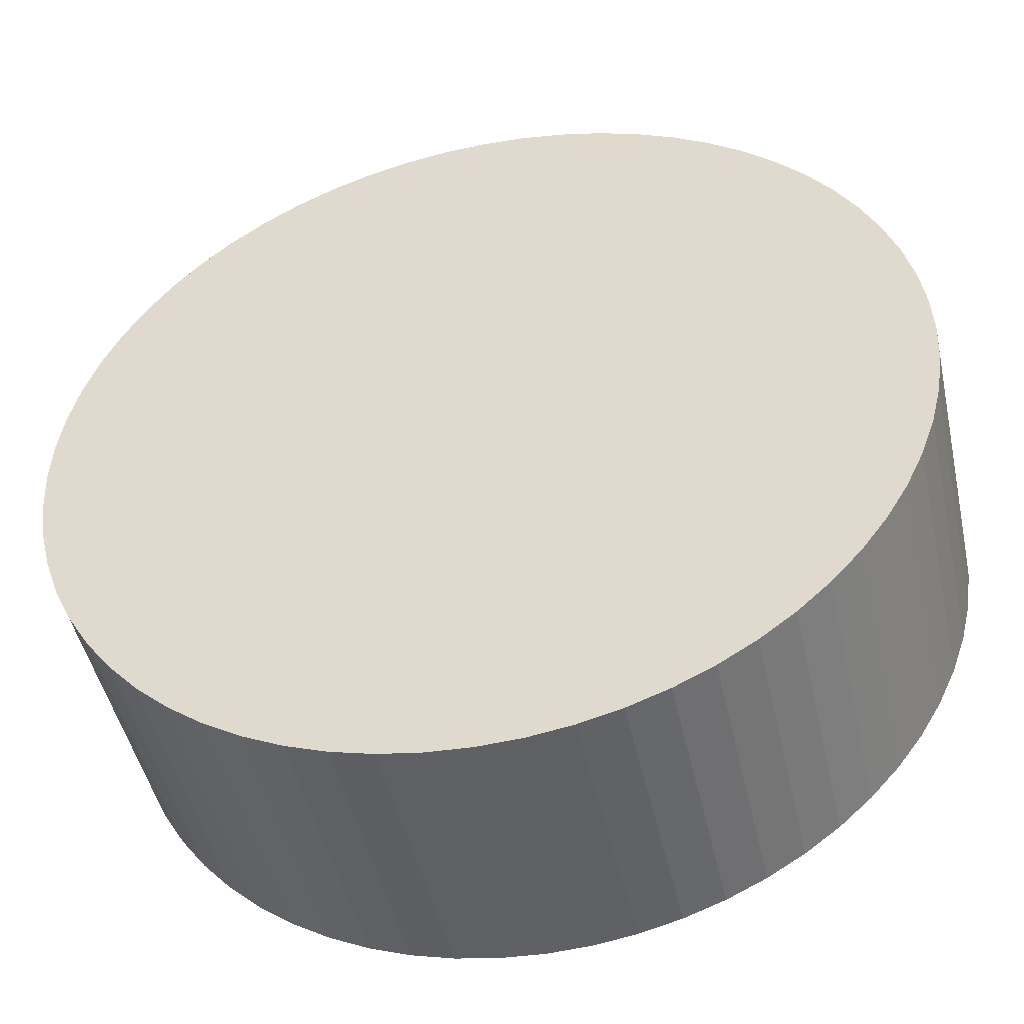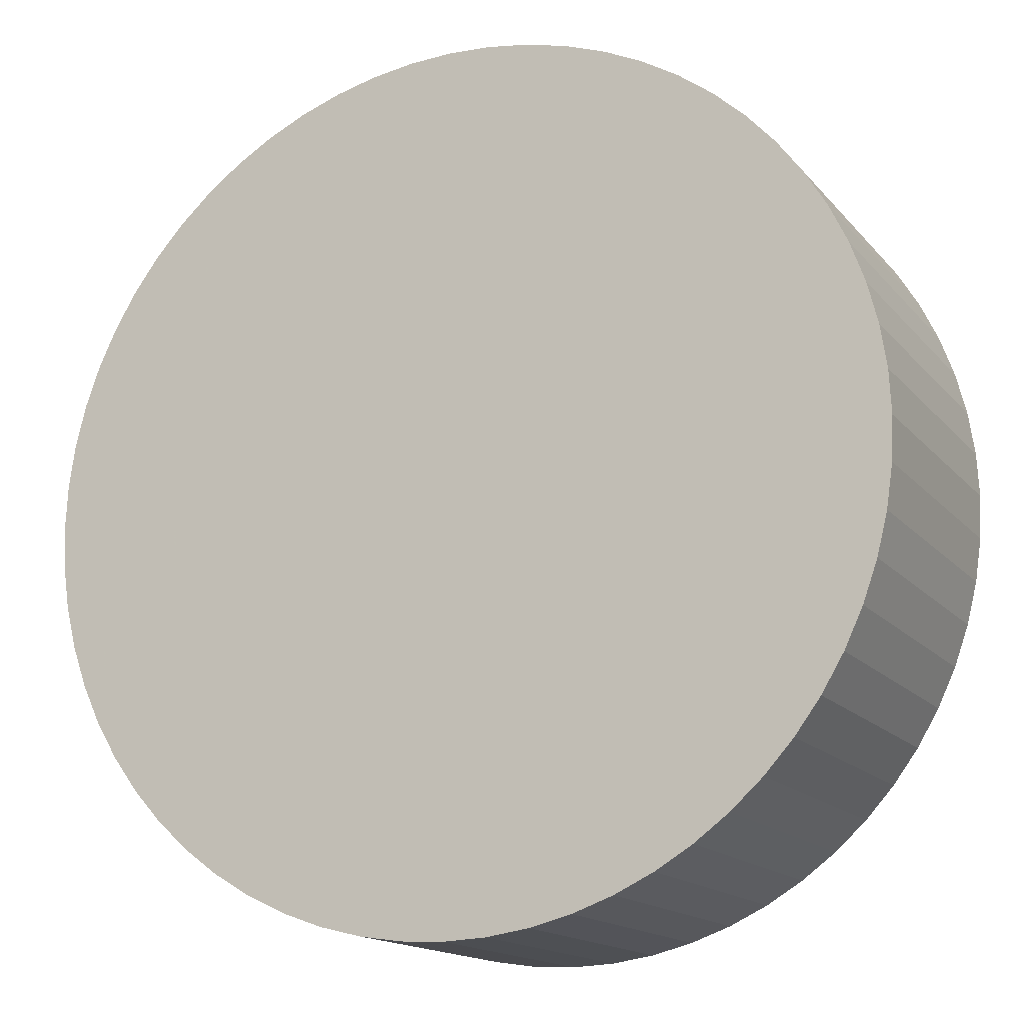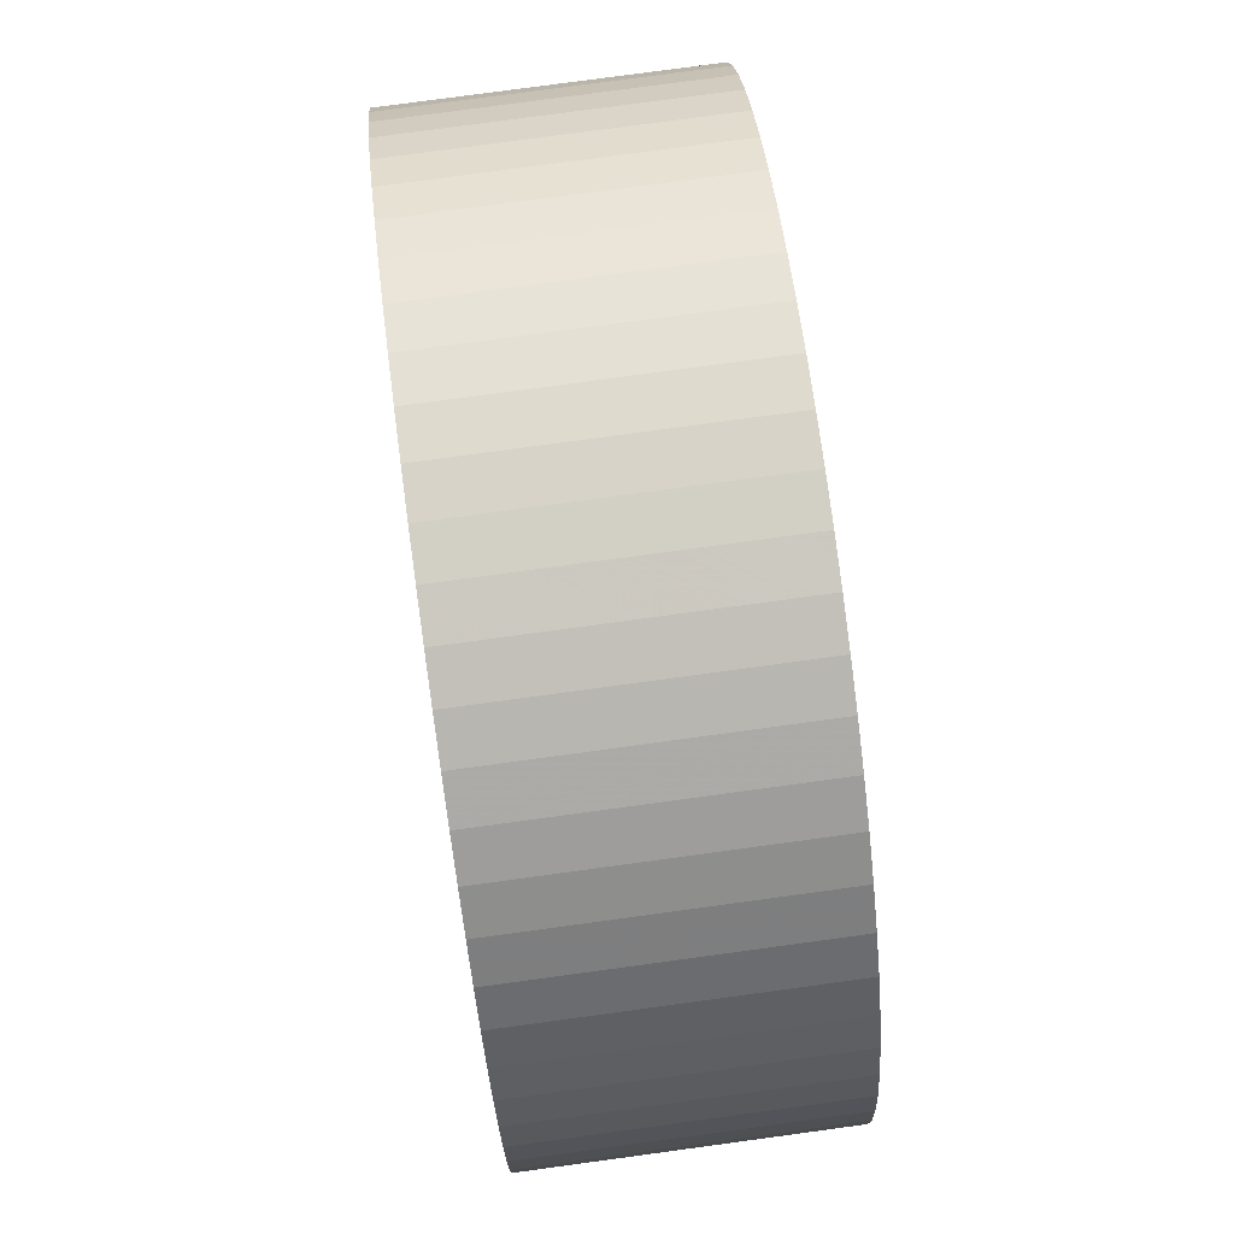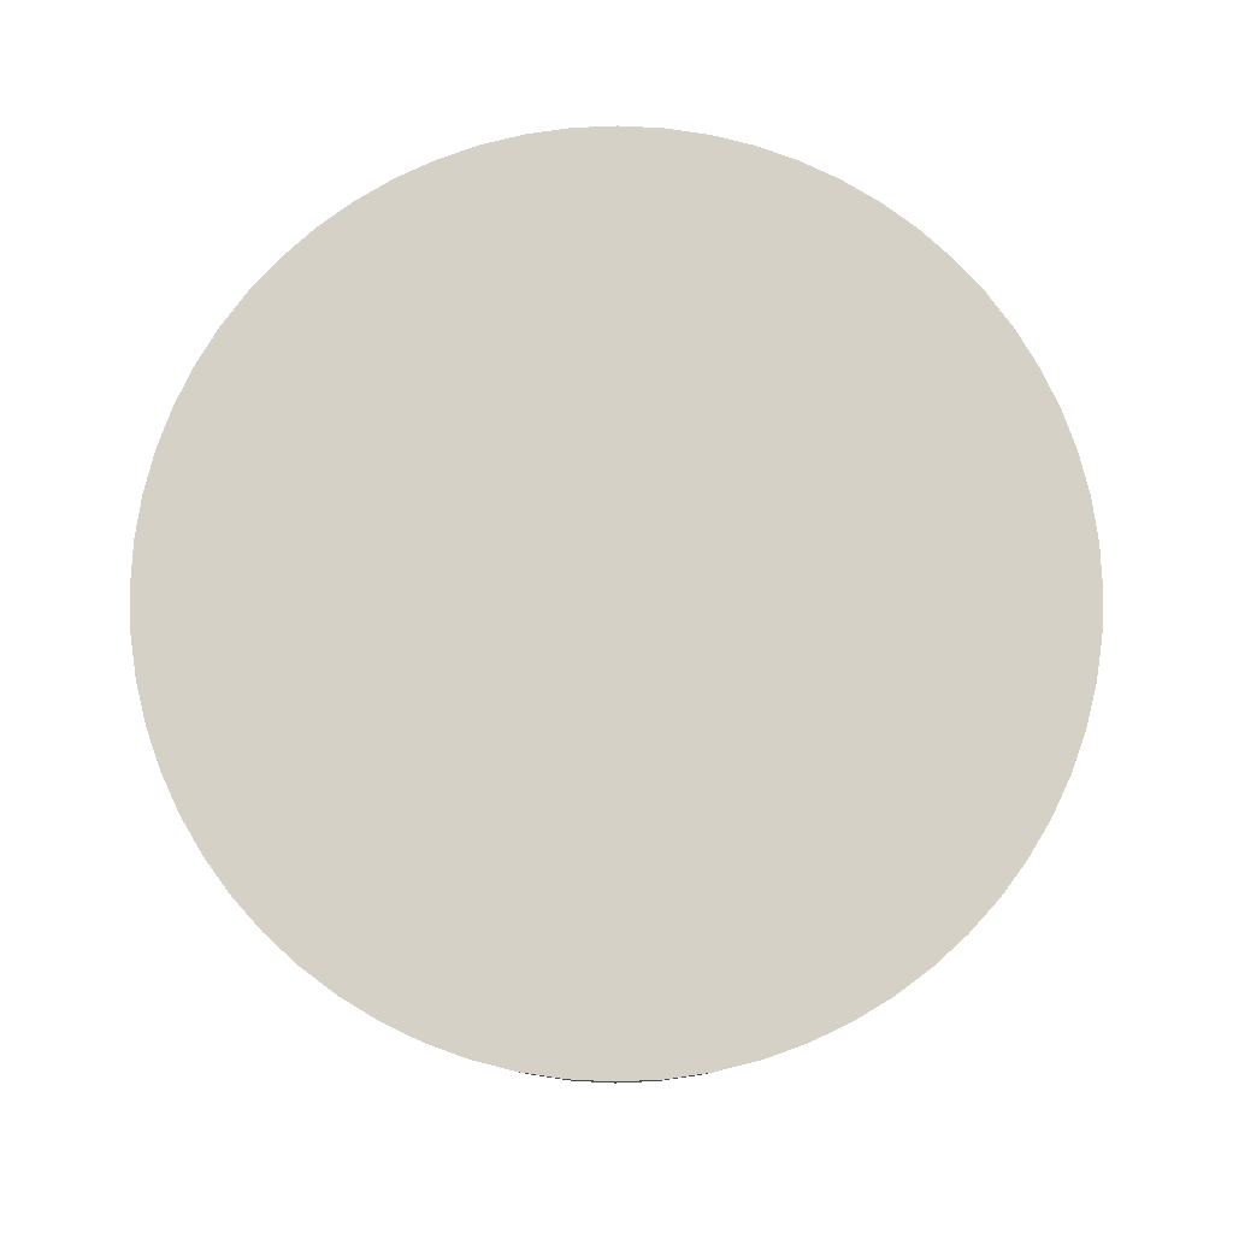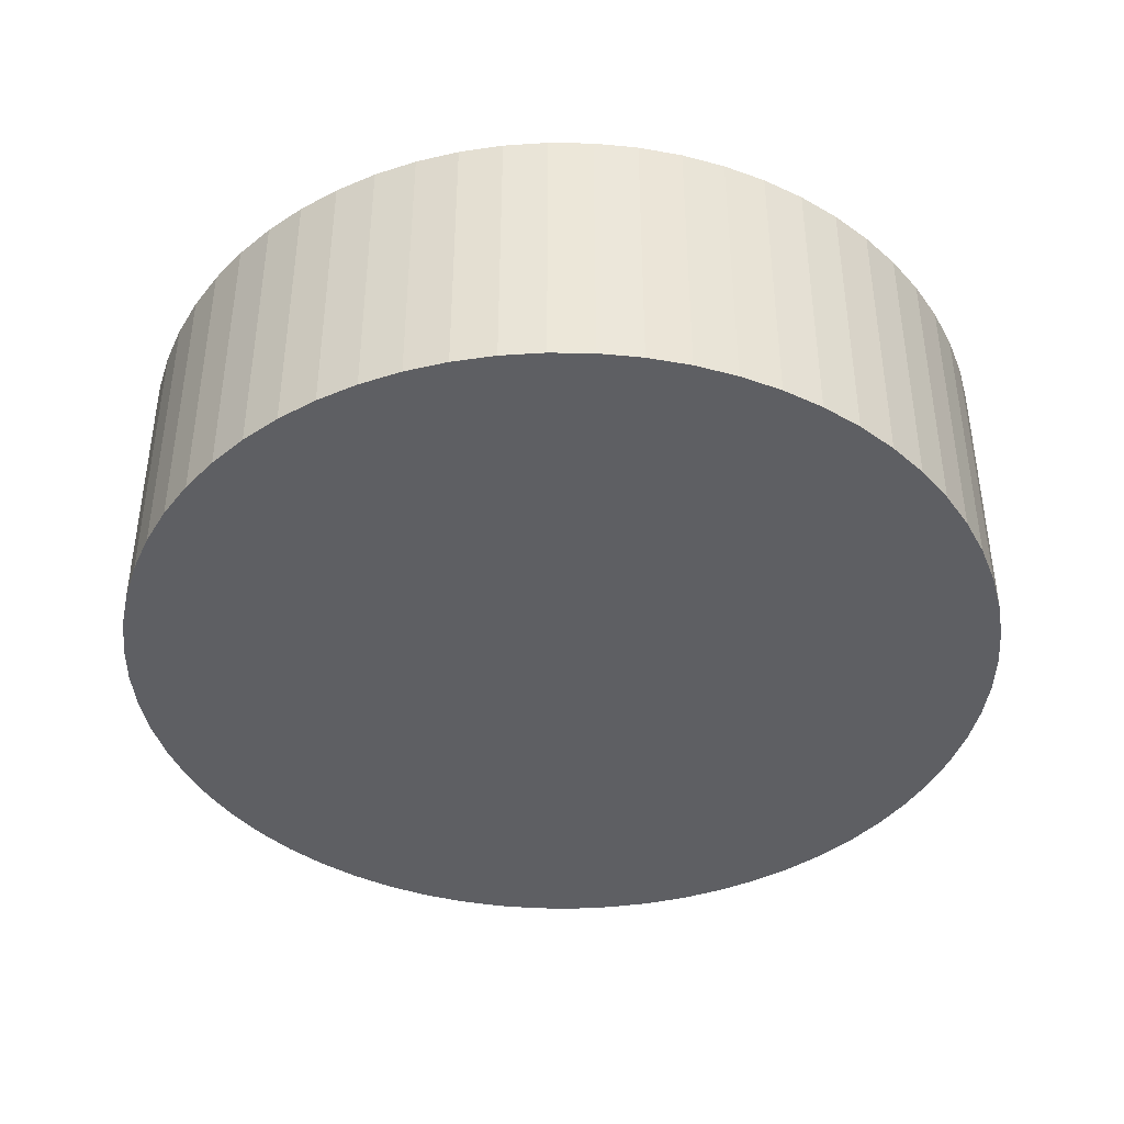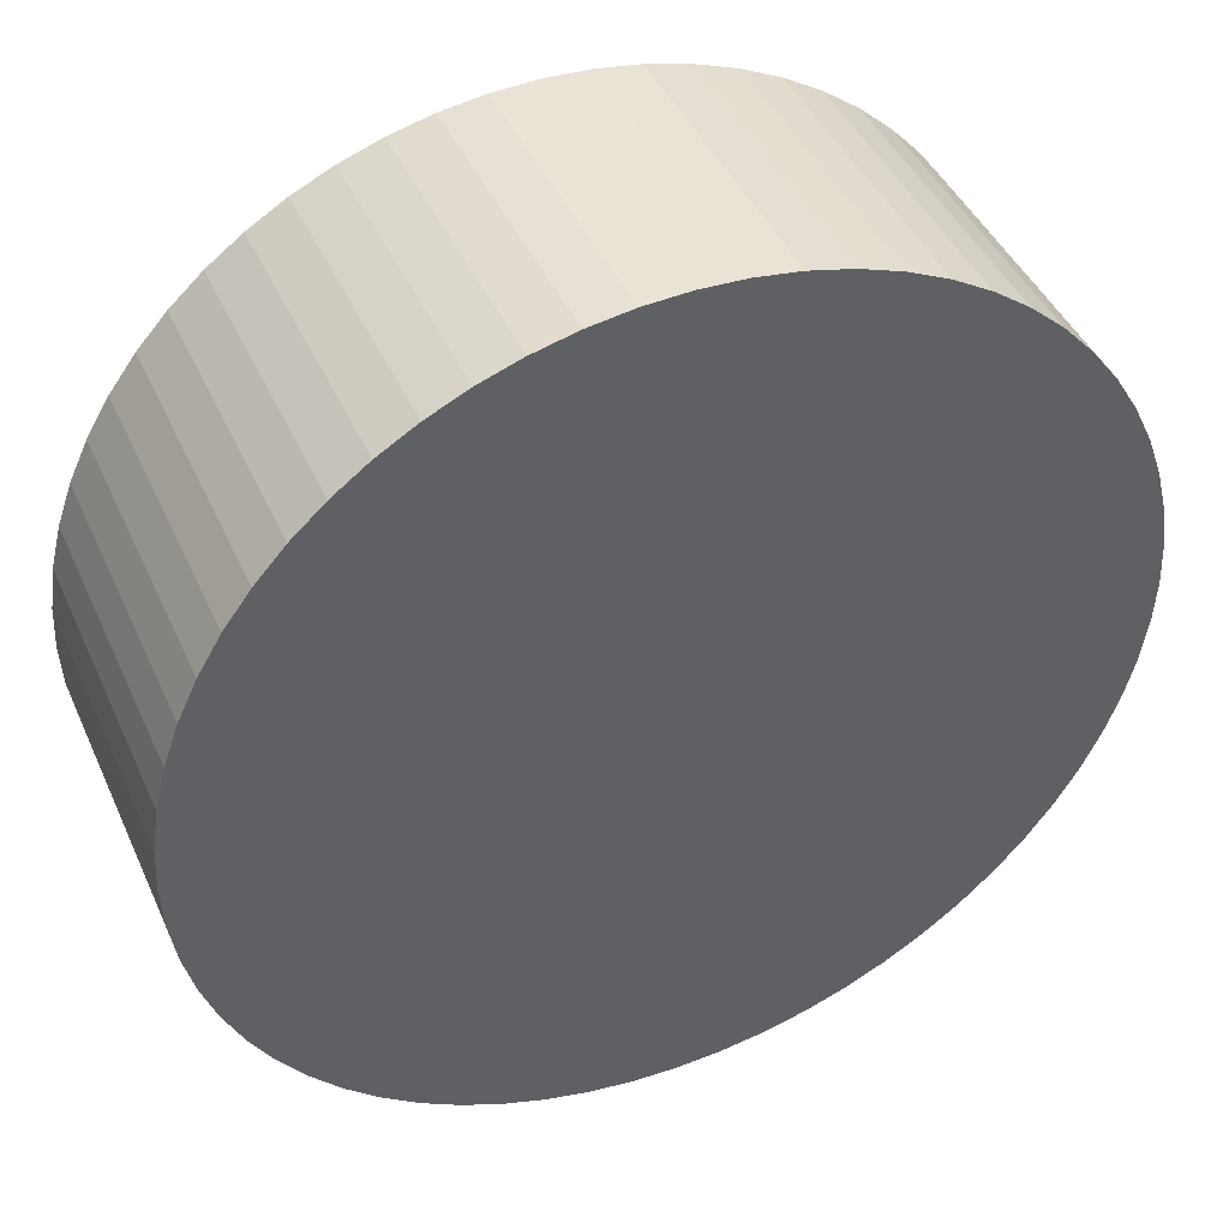
<metadata>
{"format":"obj","ext":"obj","renderer":"f3d","projection":"perspective","resolution":1024,"background":"white","views":[{"elev":-47.1,"azim":12.4,"up":"+Y"},{"elev":-15.5,"azim":25.6,"up":"+Y"},{"elev":79.1,"azim":-97.7,"up":"+Y"},{"elev":79.5,"azim":-16.7,"up":"+Z"},{"elev":-41.4,"azim":108.6,"up":"+Z"},{"elev":43.5,"azim":156.9,"up":"+Y"}]}
</metadata>
<code>
o obj_0
v 7.413 		37.27 		25
v 7.413 		37.27 		0
v 33.51 		17.91 		25
v 35.11 		14.54 		25
v 35.11 		14.54 		0
v 33.51 		17.91 		0
v -31.6 		21.11 		25
v -31.6 		21.11 		0
v -33.51 		17.91 		0
v -33.51 		17.91 		25
v 3.725 		37.82 		0
v 3.725 		37.82 		25
v -29.37 		24.11 		25
v -29.37 		24.11 		0
v 0 		38 		0
v 11.03 		36.36 		25
v 11.03 		36.36 		0
v 14.54 		35.11 		25
v 14.54 		35.11 		0
v -37.27 		-7.413 		25
v 17.91 		33.51 		25
v -37.27 		-7.413 		0
v -11.03 		-36.36 		25
v 17.91 		33.51 		0
v -36.36 		-11.03 		0
v -14.54 		-35.11 		25
v -26.87 		26.87 		25
v -36.36 		-11.03 		25
v -14.54 		-35.11 		0
v -26.87 		26.87 		0
v -3.725 		37.82 		0
v -11.03 		-36.36 		0
v 24.11 		-29.37 		25
v -17.91 		-33.51 		25
v -17.91 		-33.51 		0
v 21.11 		-31.6 		25
v 21.11 		-31.6 		0
v 24.11 		-29.37 		0
v -3.725 		37.82 		25
v 0 		38 		25
v 17.91 		-33.51 		25
v 17.91 		-33.51 		0
v 37.82 		-3.725 		25
v -37.82 		-3.725 		25
v -37.82 		-3.725 		0
v 37.82 		-3.725 		0
v 38 		0 		0
v -21.11 		-31.6 		25
v 38 		0 		25
v 14.54 		-35.11 		25
v -21.11 		-31.6 		0
v 36.36 		11.03 		25
v 14.54 		-35.11 		0
v 36.36 		11.03 		0
v 37.27 		-7.413 		25
v 37.27 		-7.413 		0
v -24.11 		29.37 		25
v 21.11 		31.6 		25
v -24.11 		29.37 		0
v 36.36 		-11.03 		25
v 21.11 		31.6 		0
v 36.36 		-11.03 		0
v -38 		0 		25
v 11.03 		-36.36 		25
v 11.03 		-36.36 		0
v -21.11 		31.6 		25
v -21.11 		31.6 		0
v 7.413 		-37.27 		25
v 7.413 		-37.27 		0
v -17.91 		33.51 		25
v -17.91 		33.51 		0
v 24.11 		29.37 		0
v -38 		0 		0
v 26.87 		26.87 		0
v 35.11 		-14.54 		25
v 29.37 		24.11 		0
v 35.11 		-14.54 		0
v 31.6 		21.11 		0
v 3.725 		-37.82 		25
v 37.27 		7.413 		25
v 3.725 		-37.82 		0
v 24.11 		29.37 		25
v -24.11 		-29.37 		25
v -14.54 		35.11 		25
v -24.11 		-29.37 		0
v -14.54 		35.11 		0
v 37.27 		7.413 		0
v 33.51 		-17.91 		25
v 37.82 		3.725 		0
v 33.51 		-17.91 		0
v -11.03 		36.36 		25
v -11.03 		36.36 		0
v -7.413 		37.27 		25
v 26.87 		26.87 		25
v -7.413 		37.27 		0
v -26.87 		-26.87 		25
v -26.87 		-26.87 		0
v 37.82 		3.725 		25
v 0 		-38 		25
v 31.6 		-21.11 		25
v 0 		-38 		0
v 31.6 		-21.11 		0
v 29.37 		24.11 		25
v -29.37 		-24.11 		25
v -29.37 		-24.11 		0
v 29.37 		-24.11 		25
v 31.6 		21.11 		25
v 29.37 		-24.11 		0
v -3.725 		-37.82 		25
v -31.6 		-21.11 		25
v -3.725 		-37.82 		0
v -31.6 		-21.11 		0
v -37.82 		3.725 		25
v -37.82 		3.725 		0
v 26.87 		-26.87 		25
v 26.87 		-26.87 		0
v -37.27 		7.413 		0
v -37.27 		7.413 		25
v -7.413 		-37.27 		25
v -33.51 		-17.91 		25
v -33.51 		-17.91 		0
v -7.413 		-37.27 		0
v -36.36 		11.03 		25
v -36.36 		11.03 		0
v -35.11 		-14.54 		25
v -35.11 		-14.54 		0
v -35.11 		14.54 		25
v -35.11 		14.54 		0
g group_0_2829873
f 3 4 5
f 3 5 6
f 7 8 9
f 7 9 10
f 1 2 11
f 1 11 12
f 16 17 2
f 16 2 1
f 13 14 8
f 13 8 7
f 18 19 17
f 18 17 16
f 23 26 29
f 23 29 32
f 26 34 35
f 26 35 29
f 33 36 37
f 33 37 38
f 15 31 39
f 15 39 40
f 20 22 25
f 20 25 28
f 36 41 42
f 36 42 37
f 44 45 22
f 44 22 20
f 21 24 19
f 21 19 18
f 43 46 47
f 43 47 49
f 27 30 14
f 27 14 13
f 41 50 53
f 41 53 42
f 43 55 56
f 43 56 46
f 34 48 51
f 34 51 35
f 4 52 54
f 4 54 5
f 50 64 65
f 50 65 53
f 57 59 30
f 57 30 27
f 55 60 62
f 55 62 56
f 66 67 59
f 66 59 57
f 64 68 69
f 64 69 65
f 58 61 24
f 58 24 21
f 63 73 45
f 63 45 44
f 70 71 67
f 70 67 66
f 60 75 77
f 60 77 62
f 82 72 61
f 82 61 58
f 68 79 81
f 68 81 69
f 48 83 85
f 48 85 51
f 84 86 71
f 84 71 70
f 75 88 90
f 75 90 77
f 91 92 86
f 91 86 84
f 15 11 2
f 15 2 17
f 15 17 19
f 15 19 24
f 15 24 61
f 15 61 72
f 15 72 74
f 15 74 76
f 15 76 78
f 15 78 6
f 15 6 5
f 15 5 54
f 15 54 87
f 15 87 89
f 15 89 47
f 52 80 87
f 52 87 54
f 94 74 72
f 94 72 82
f 93 95 92
f 93 92 91
f 83 96 97
f 83 97 85
f 80 98 89
f 80 89 87
f 79 99 101
f 79 101 81
f 88 100 102
f 88 102 90
f 94 103 76
f 94 76 74
f 39 31 95
f 39 95 93
f 104 105 97
f 104 97 96
f 98 49 47
f 98 47 89
f 100 106 108
f 100 108 102
f 103 107 78
f 103 78 76
f 101 99 109
f 101 109 111
f 110 112 105
f 110 105 104
f 113 114 73
f 113 73 63
f 106 115 116
f 106 116 108
f 107 3 6
f 107 6 78
f 118 117 114
f 118 114 113
f 120 121 112
f 120 112 110
f 109 119 122
f 109 122 111
f 123 124 117
f 123 117 118
f 125 126 121
f 125 121 120
f 127 128 124
f 127 124 123
f 115 33 38
f 115 38 116
f 10 9 128
f 10 128 127
f 28 25 126
f 28 126 125
f 119 23 32
f 119 32 122
f 73 114 117
f 73 117 124
f 73 124 128
f 73 128 9
f 73 9 8
f 73 8 14
f 73 14 30
f 73 30 59
f 73 59 67
f 73 67 71
f 73 71 86
f 73 86 92
f 73 92 95
f 73 95 31
f 73 31 15
f 81 101 15
f 47 46 15
f 46 56 15
f 56 62 15
f 62 77 15
f 77 90 15
f 90 102 15
f 102 108 15
f 108 116 15
f 116 38 15
f 38 37 15
f 37 42 15
f 42 53 15
f 53 65 15
f 69 15 65
f 81 15 69
f 45 73 15
f 101 111 15
f 111 122 15
f 122 32 15
f 32 29 15
f 29 35 15
f 35 51 15
f 51 85 15
f 85 97 15
f 97 105 15
f 105 112 15
f 112 121 15
f 121 126 15
f 126 25 15
f 22 15 25
f 45 15 22
f 49 98 80
f 49 80 52
f 49 52 4
f 49 4 3
f 49 3 107
f 49 107 103
f 49 103 94
f 49 94 82
f 49 82 58
f 49 58 21
f 49 21 18
f 49 18 16
f 49 16 1
f 49 1 12
f 49 12 40
f 40 39 93
f 40 93 91
f 40 91 84
f 40 84 70
f 40 70 66
f 40 66 57
f 40 57 27
f 40 27 13
f 40 13 7
f 40 7 10
f 40 10 127
f 40 127 123
f 40 123 118
f 40 118 113
f 63 40 113
f 68 40 79
f 64 40 68
f 50 40 64
f 41 40 50
f 36 40 41
f 33 40 36
f 115 40 33
f 106 40 115
f 100 40 106
f 88 40 100
f 75 40 88
f 60 40 75
f 55 40 60
f 43 40 55
f 49 40 43
f 99 79 40
f 20 40 44
f 28 40 20
f 125 40 28
f 120 40 125
f 110 40 120
f 104 40 110
f 96 40 104
f 83 40 96
f 48 40 83
f 34 40 48
f 26 40 34
f 23 40 26
f 119 40 23
f 109 40 119
f 99 40 109
f 63 44 40
f 12 11 15
f 12 15 40

</code>
